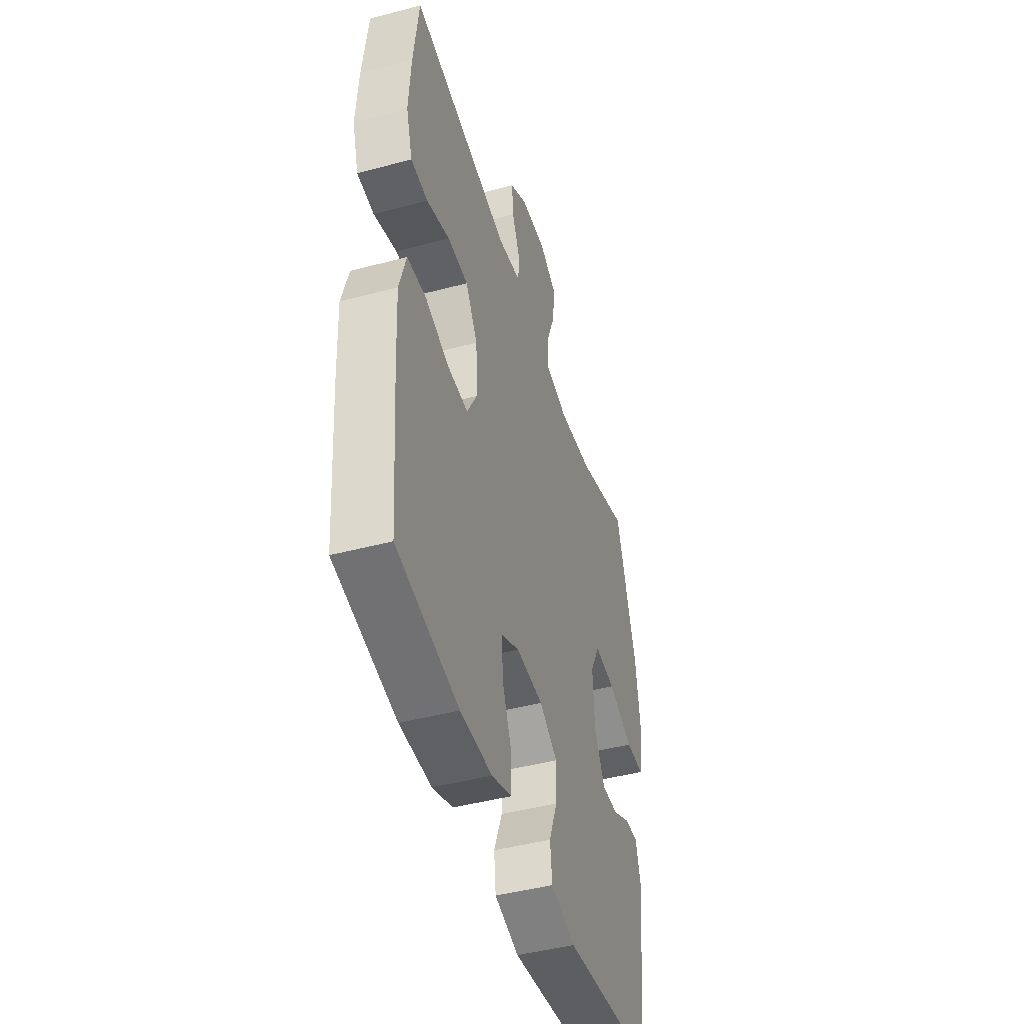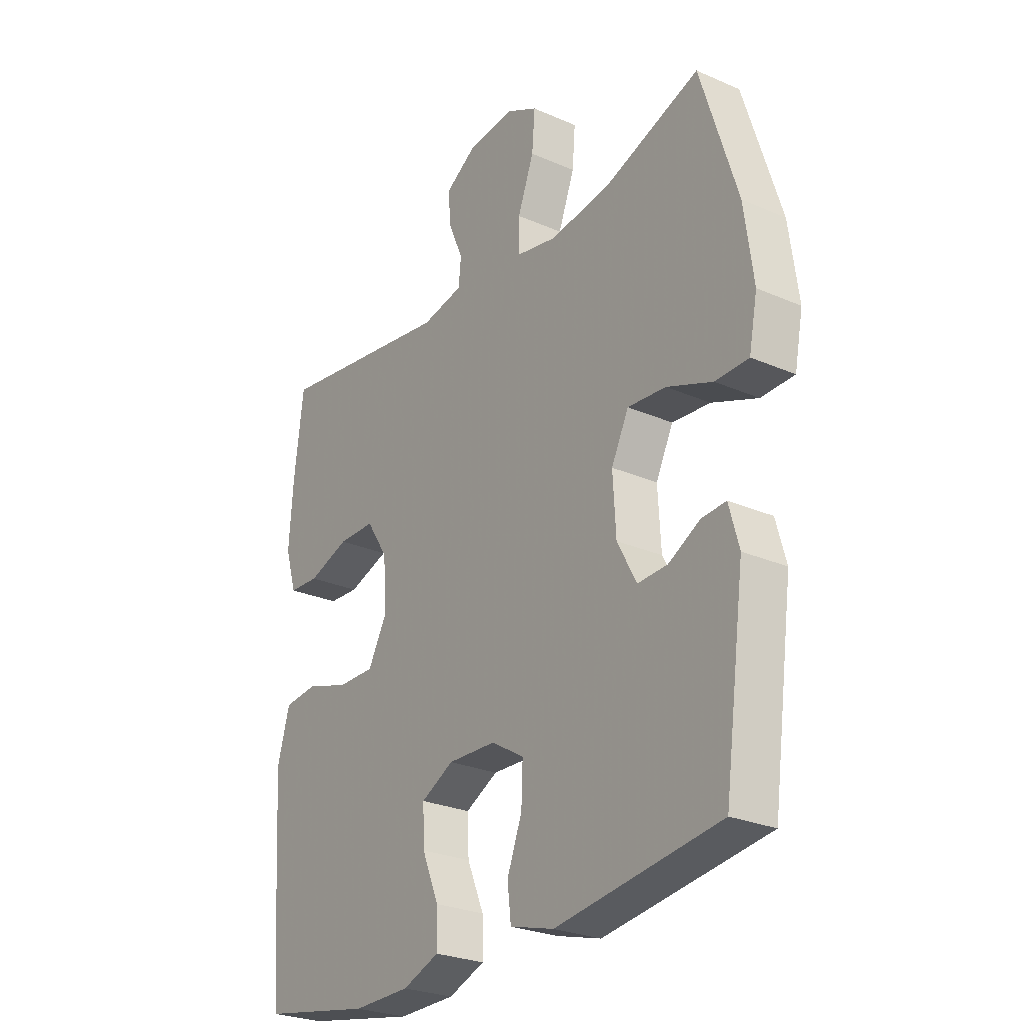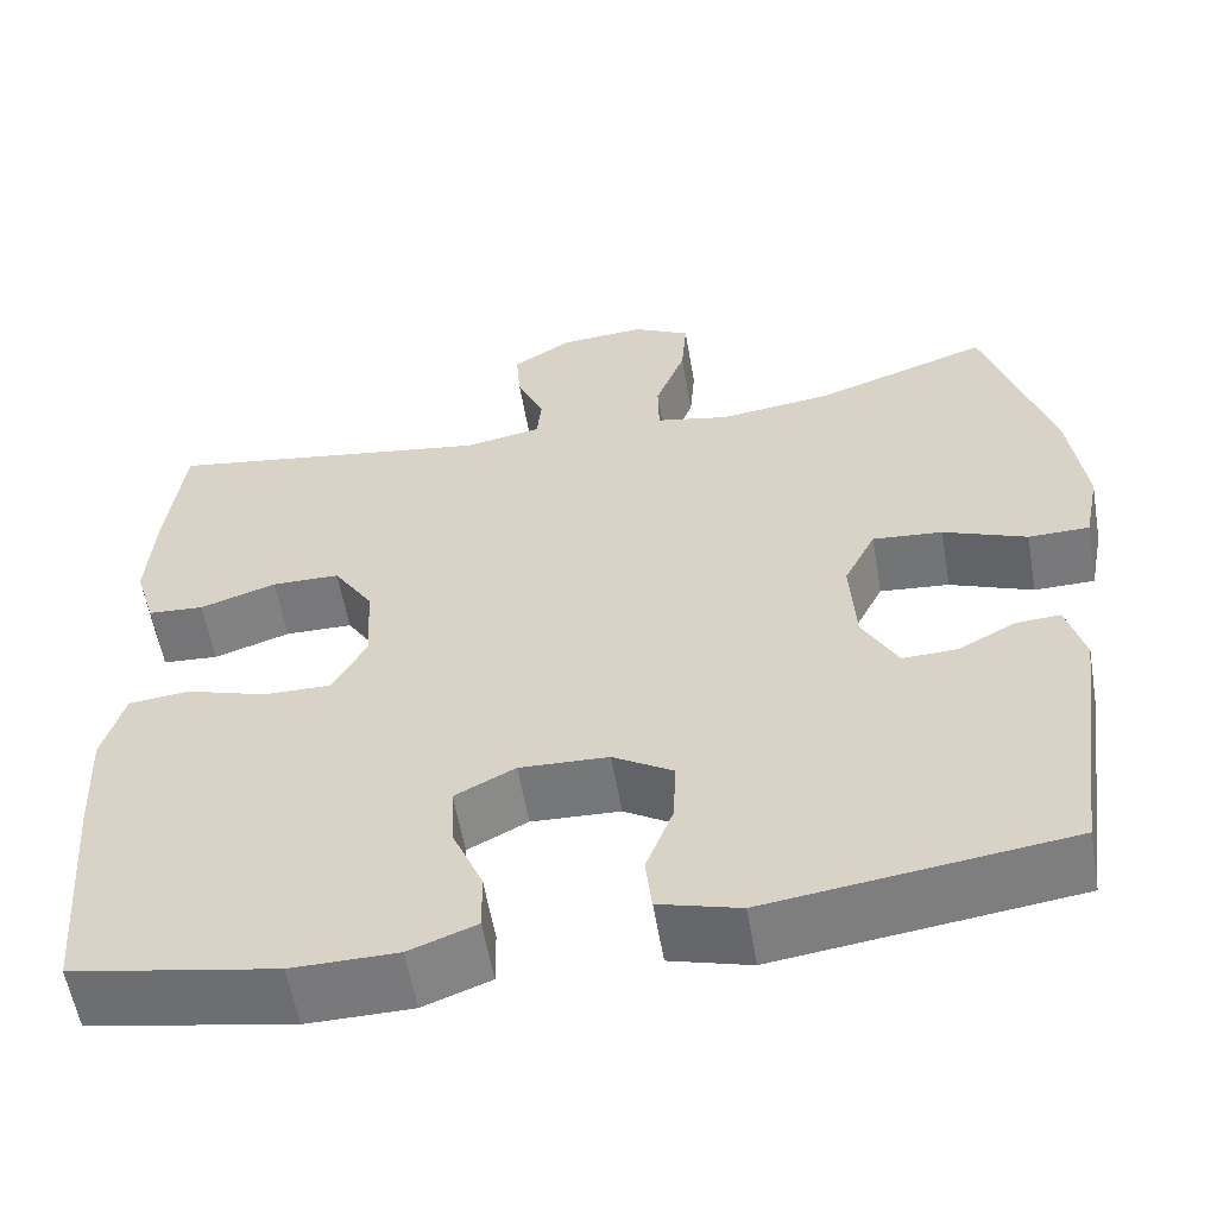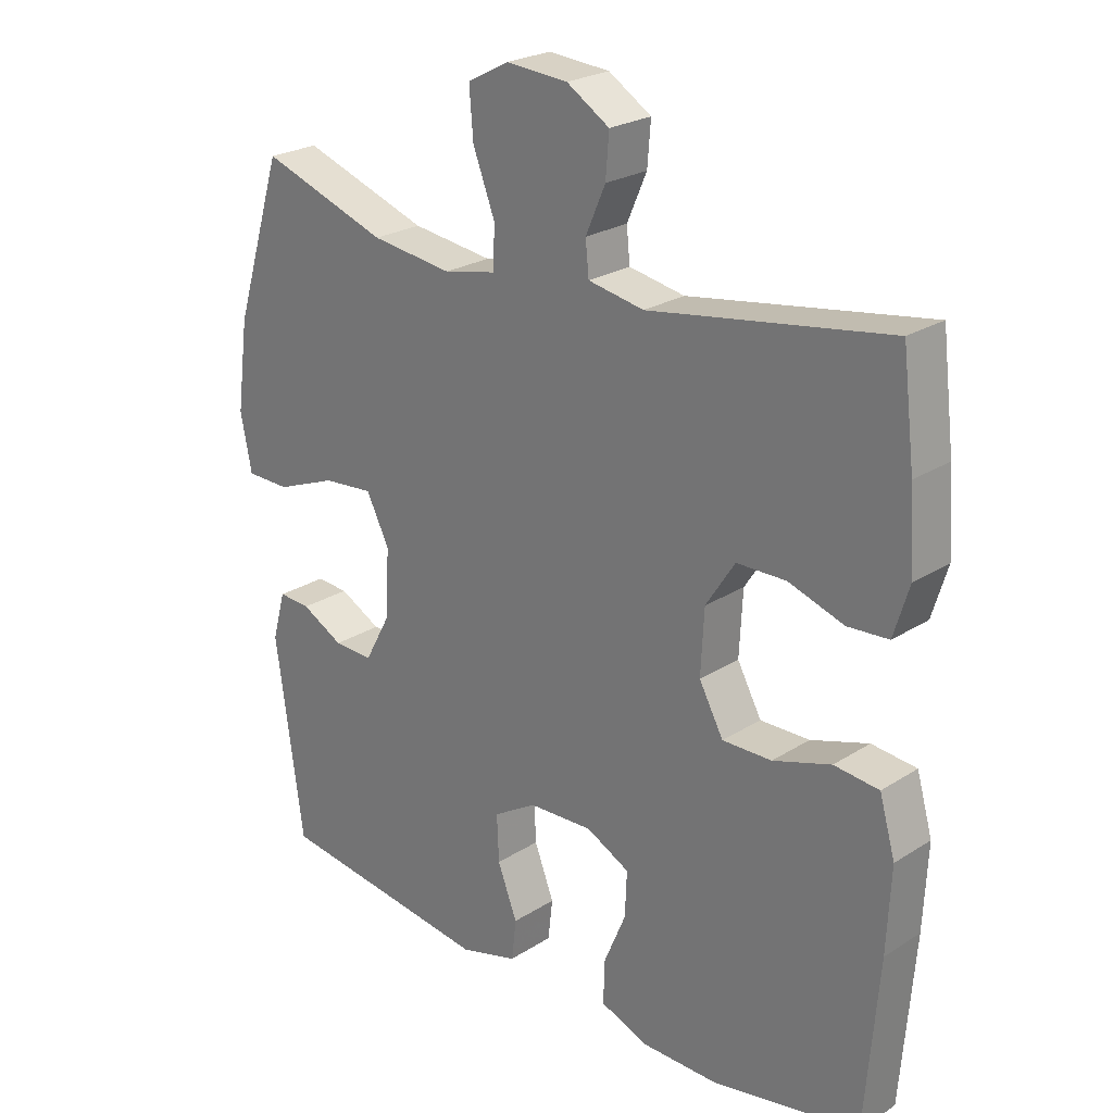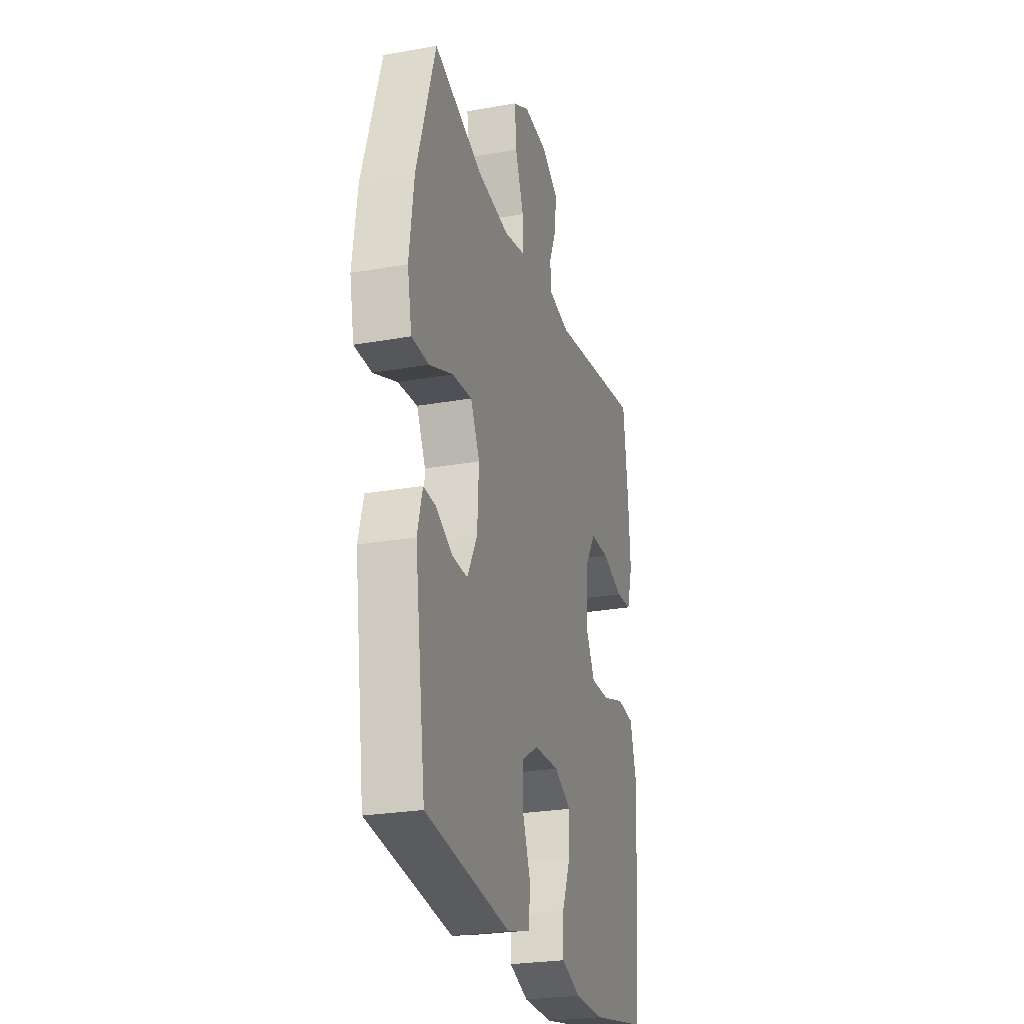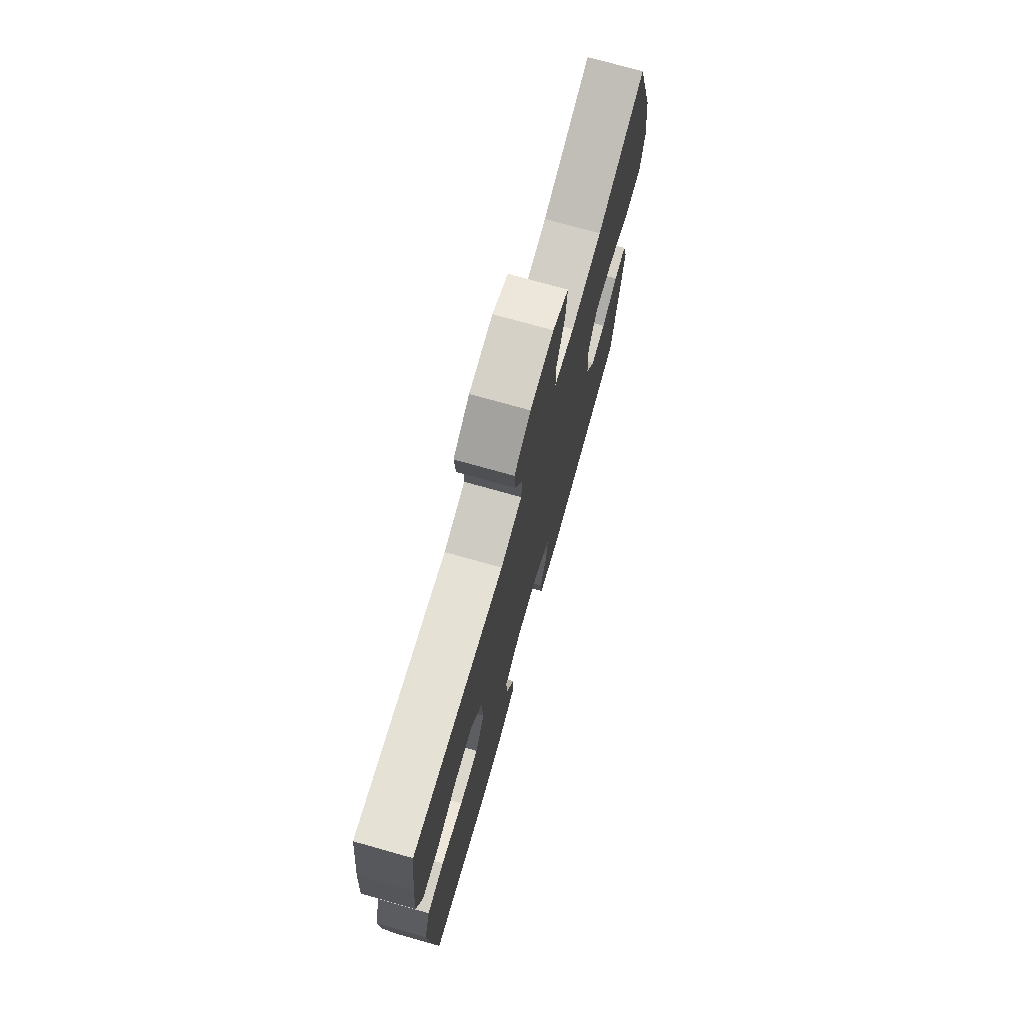
<metadata>
{"format":"obj","ext":"obj","renderer":"f3d","projection":"perspective","resolution":1024,"background":"white","views":[{"elev":-45.6,"azim":-73.1,"up":"+Z"},{"elev":-26.6,"azim":55.6,"up":"+Z"},{"elev":-57.7,"azim":9.7,"up":"+Z"},{"elev":24.2,"azim":-136.3,"up":"+Z"},{"elev":-25.6,"azim":105.9,"up":"+Z"},{"elev":74.2,"azim":-74.3,"up":"+Z"}]}
</metadata>
<code>
v 0.5 0.07 0.5
v 0.574 0.07 0.262
v 0.592 0.07 0.127
v 0.575 0.07 0.041
v 0.508 0.07 0.04
v 0.416 0.07 0.076
v 0.339 0.07 0.083
v 0.304 0.07 0.013
v 0.31 0.07 -0.091
v 0.349 0.07 -0.163
v 0.409 0.07 -0.161
v 0.473 0.07 -0.127
v 0.522 0.07 -0.124
v 0.542 0.07 -0.197
v 0.5 0.07 -0.5
v 0.17 0.07 -0.544
v 0.081 0.07 -0.519
v 0.074 0.07 -0.457
v 0.104 0.07 -0.379
v 0.107 0.07 -0.308
v 0.041 0.07 -0.268
v -0.057 0.07 -0.264
v -0.123 0.07 -0.298
v -0.12 0.07 -0.367
v -0.086 0.07 -0.448
v -0.085 0.07 -0.513
v -0.159 0.07 -0.541
v -0.275 0.07 -0.542
v -0.5 0.07 -0.5
v -0.52 0.07 -0.247
v -0.526 0.07 -0.12
v -0.502 0.07 -0.036
v -0.434 0.07 -0.029
v -0.346 0.07 -0.057
v -0.271 0.07 -0.058
v -0.234 0.07 0.01
v -0.239 0.07 0.107
v -0.283 0.07 0.175
v -0.358 0.07 0.176
v -0.442 0.07 0.148
v -0.504 0.07 0.152
v -0.527 0.07 0.228
v -0.519 0.07 0.345
v -0.5 0.07 0.5
v -0.137 0.07 0.443
v -0.052 0.07 0.459
v -0.047 0.07 0.51
v -0.077 0.07 0.579
v -0.082 0.07 0.643
v -0.017 0.07 0.684
v 0.077 0.07 0.691
v 0.14 0.07 0.658
v 0.134 0.07 0.584
v 0.101 0.07 0.498
v 0.102 0.07 0.434
v 0.183 0.07 0.417
v 0.307 0.07 0.433
v 0.5 0 0.5
v 0.574 0 0.262
v 0.592 0 0.127
v 0.575 0 0.041
v 0.508 0 0.04
v 0.416 0 0.076
v 0.339 0 0.083
v 0.304 0 0.013
v 0.31 0 -0.091
v 0.349 0 -0.163
v 0.409 0 -0.161
v 0.473 0 -0.127
v 0.522 0 -0.124
v 0.542 0 -0.197
v 0.5 0 -0.5
v 0.17 0 -0.544
v 0.081 0 -0.519
v 0.074 0 -0.457
v 0.104 0 -0.379
v 0.107 0 -0.308
v 0.041 0 -0.268
v -0.057 0 -0.264
v -0.123 0 -0.298
v -0.12 0 -0.367
v -0.086 0 -0.448
v -0.085 0 -0.513
v -0.159 0 -0.541
v -0.275 0 -0.542
v -0.5 0 -0.5
v -0.52 0 -0.247
v -0.526 0 -0.12
v -0.502 0 -0.036
v -0.434 0 -0.029
v -0.346 0 -0.057
v -0.271 0 -0.058
v -0.234 0 0.01
v -0.239 0 0.107
v -0.283 0 0.175
v -0.358 0 0.176
v -0.442 0 0.148
v -0.504 0 0.152
v -0.527 0 0.228
v -0.519 0 0.345
v -0.5 0 0.5
v -0.137 0 0.443
v -0.052 0 0.459
v -0.047 0 0.51
v -0.077 0 0.579
v -0.082 0 0.643
v -0.017 0 0.684
v 0.077 0 0.691
v 0.14 0 0.658
v 0.134 0 0.584
v 0.101 0 0.498
v 0.102 0 0.434
v 0.183 0 0.417
v 0.307 0 0.433
f 52 53 54
f 51 52 54
f 50 51 54
f 49 50 54
f 48 49 54
f 47 48 54
f 46 47 54 55
f 45 46 55 56
f 43 44 45
f 42 43 45
f 41 42 45
f 40 41 45
f 39 40 45
f 38 39 45 56
f 32 33 34
f 31 32 34
f 30 31 34
f 29 30 34
f 28 29 34
f 27 28 34
f 26 27 34
f 25 26 34
f 24 25 34
f 23 24 34 35
f 22 23 35 36
f 17 18 19
f 16 17 19
f 15 16 19
f 14 15 19
f 13 14 19
f 12 13 19
f 11 12 19
f 10 11 19 20
f 9 10 20 21
f 4 5 6
f 3 4 6
f 2 3 6
f 1 2 6
f 57 1 6
f 57 6 7
f 57 7 8
f 56 57 8
f 38 56 8
f 37 38 8
f 22 36 37
f 21 22 37
f 9 21 37
f 8 9 37
f 111 110 109
f 111 109 108
f 111 108 107
f 111 107 106
f 111 106 105
f 111 105 104
f 112 111 104 103
f 113 112 103 102
f 102 101 100
f 102 100 99
f 102 99 98
f 102 98 97
f 102 97 96
f 113 102 96 95
f 91 90 89
f 91 89 88
f 91 88 87
f 91 87 86
f 91 86 85
f 91 85 84
f 91 84 83
f 91 83 82
f 91 82 81
f 92 91 81 80
f 93 92 80 79
f 76 75 74
f 76 74 73
f 76 73 72
f 76 72 71
f 76 71 70
f 76 70 69
f 76 69 68
f 77 76 68 67
f 78 77 67 66
f 63 62 61
f 63 61 60
f 63 60 59
f 63 59 58
f 63 58 114
f 64 63 114
f 65 64 114
f 65 114 113
f 65 113 95
f 65 95 94
f 94 93 79
f 94 79 78
f 94 78 66
f 94 66 65
f 1 58 59 2
f 2 59 60 3
f 3 60 61 4
f 4 61 62 5
f 5 62 63 6
f 6 63 64 7
f 7 64 65 8
f 8 65 66 9
f 9 66 67 10
f 10 67 68 11
f 11 68 69 12
f 12 69 70 13
f 13 70 71 14
f 14 71 72 15
f 15 72 73 16
f 16 73 74 17
f 17 74 75 18
f 18 75 76 19
f 19 76 77 20
f 20 77 78 21
f 21 78 79 22
f 22 79 80 23
f 23 80 81 24
f 24 81 82 25
f 25 82 83 26
f 26 83 84 27
f 27 84 85 28
f 28 85 86 29
f 29 86 87 30
f 30 87 88 31
f 31 88 89 32
f 32 89 90 33
f 33 90 91 34
f 34 91 92 35
f 35 92 93 36
f 36 93 94 37
f 37 94 95 38
f 38 95 96 39
f 39 96 97 40
f 40 97 98 41
f 41 98 99 42
f 42 99 100 43
f 43 100 101 44
f 44 101 102 45
f 45 102 103 46
f 46 103 104 47
f 47 104 105 48
f 48 105 106 49
f 49 106 107 50
f 50 107 108 51
f 51 108 109 52
f 52 109 110 53
f 53 110 111 54
f 54 111 112 55
f 55 112 113 56
f 56 113 114 57
f 57 114 58 1

</code>
